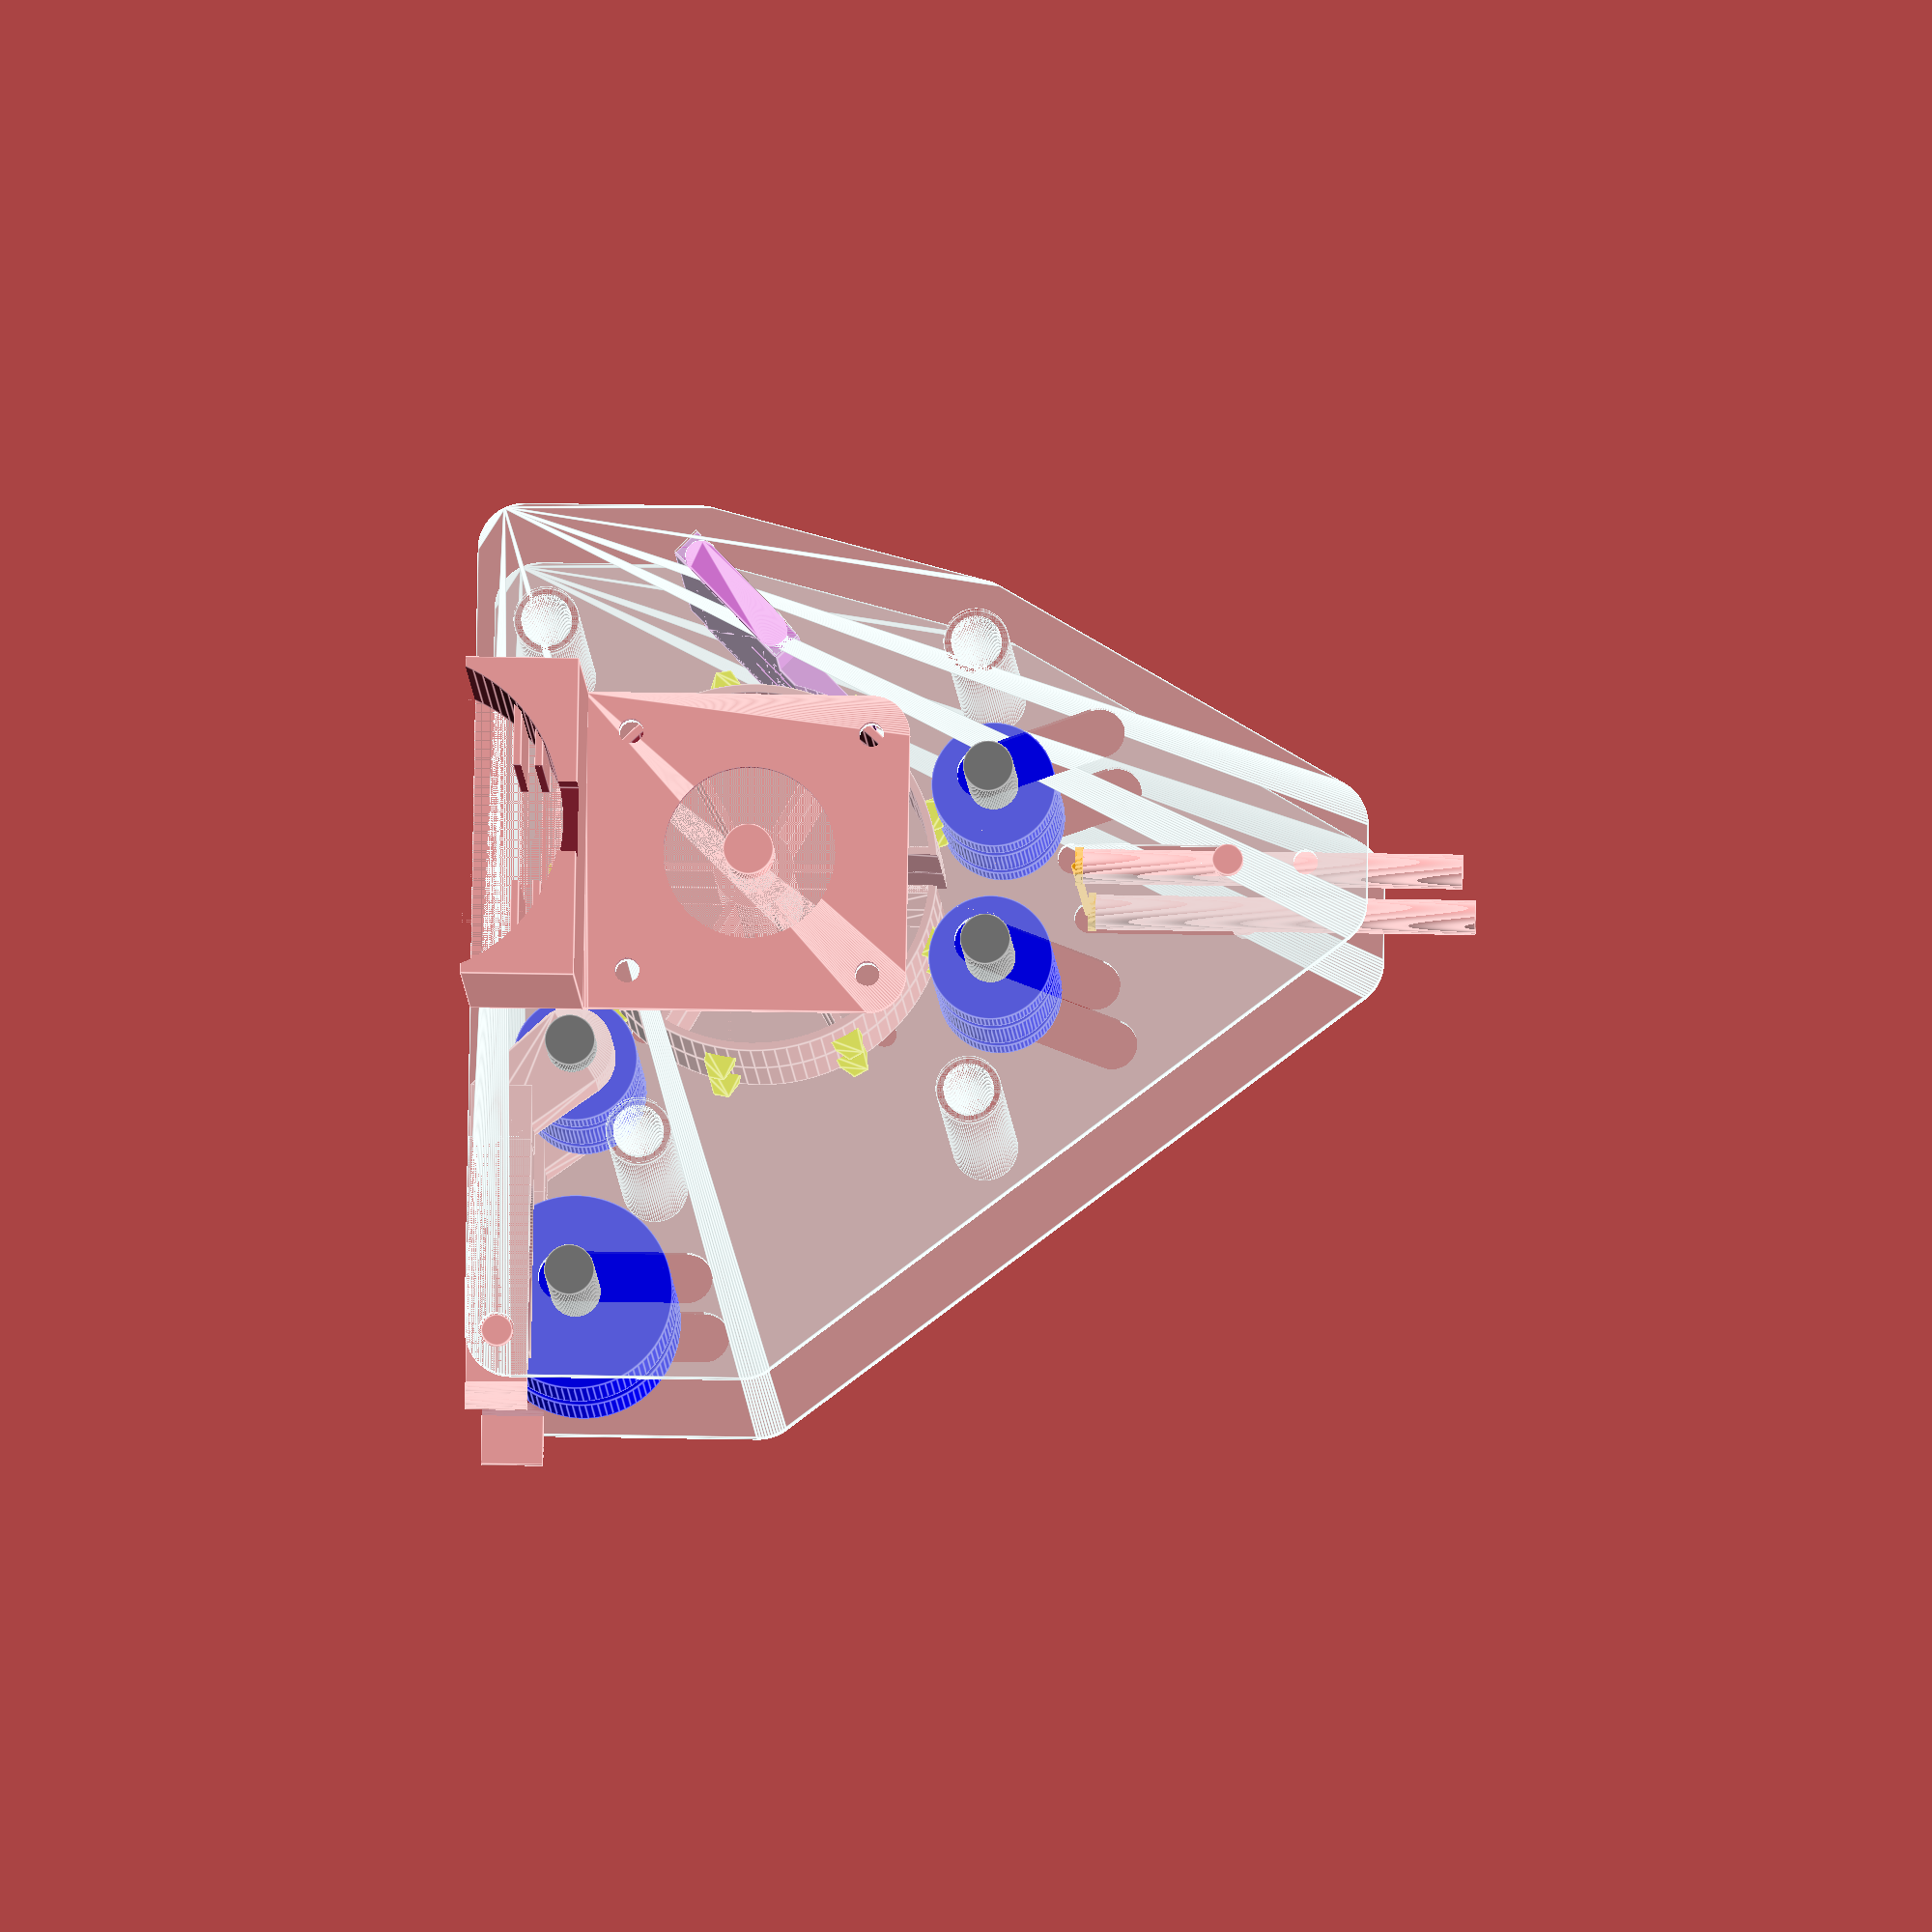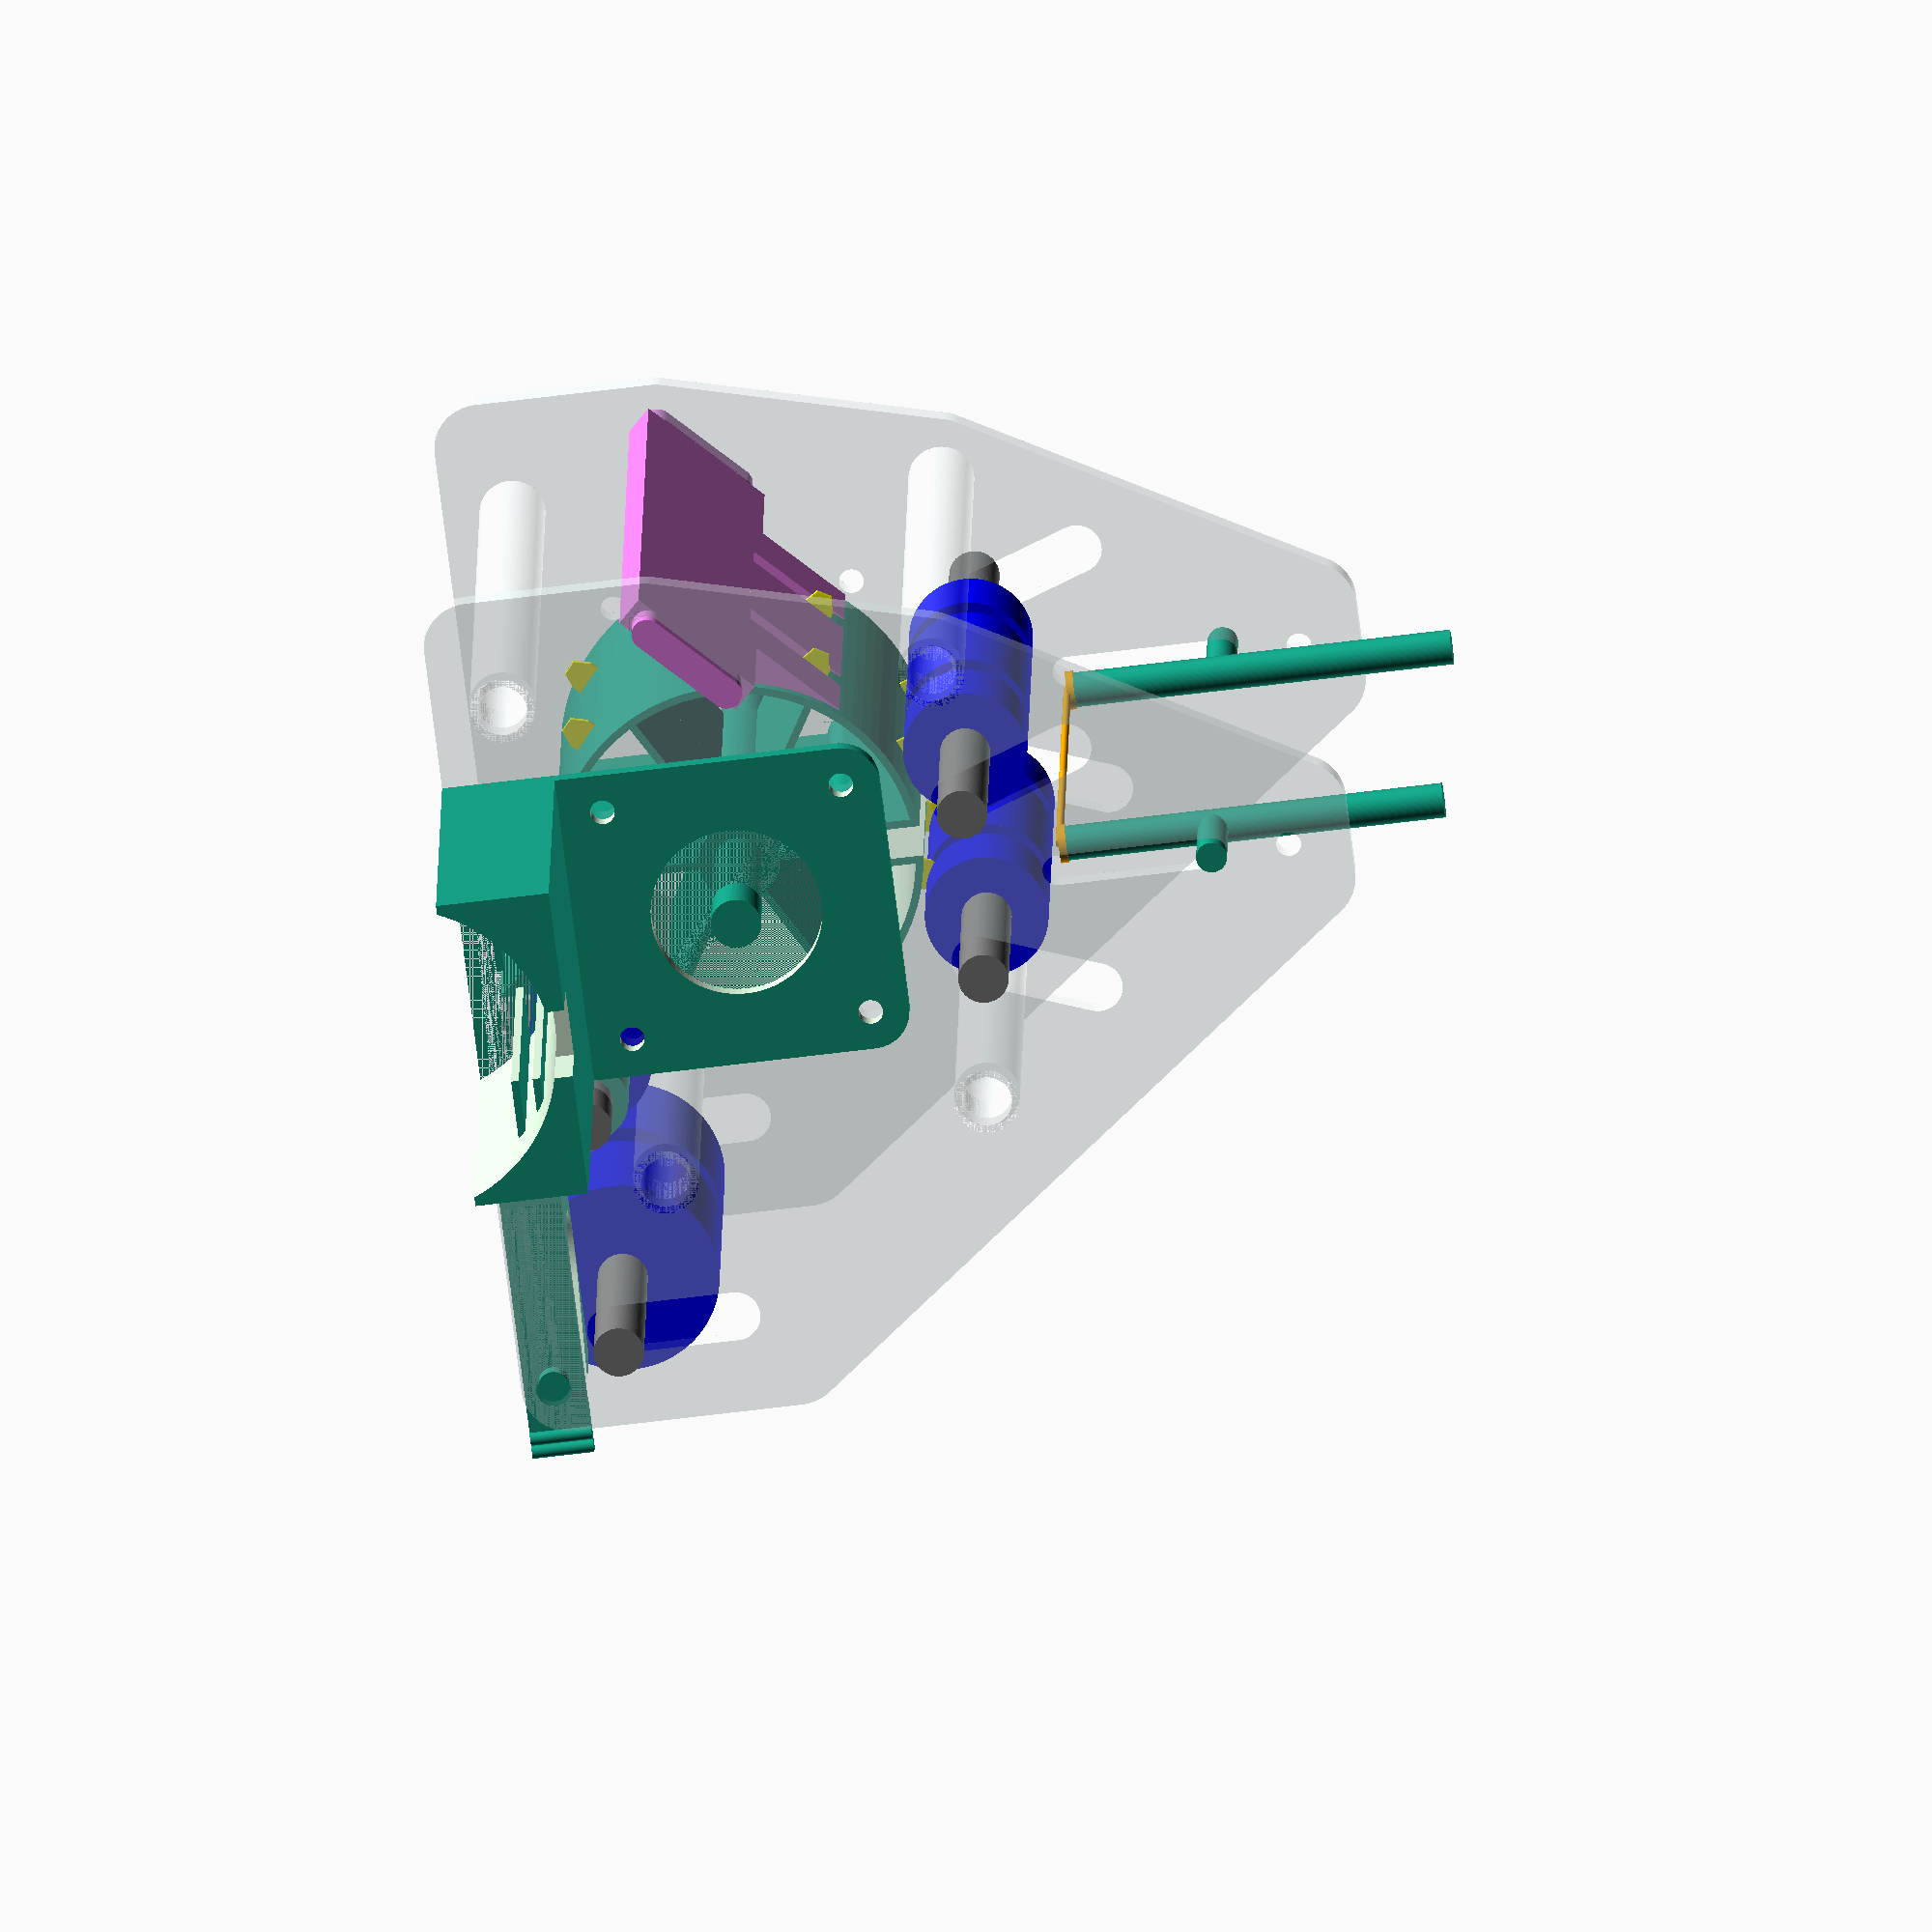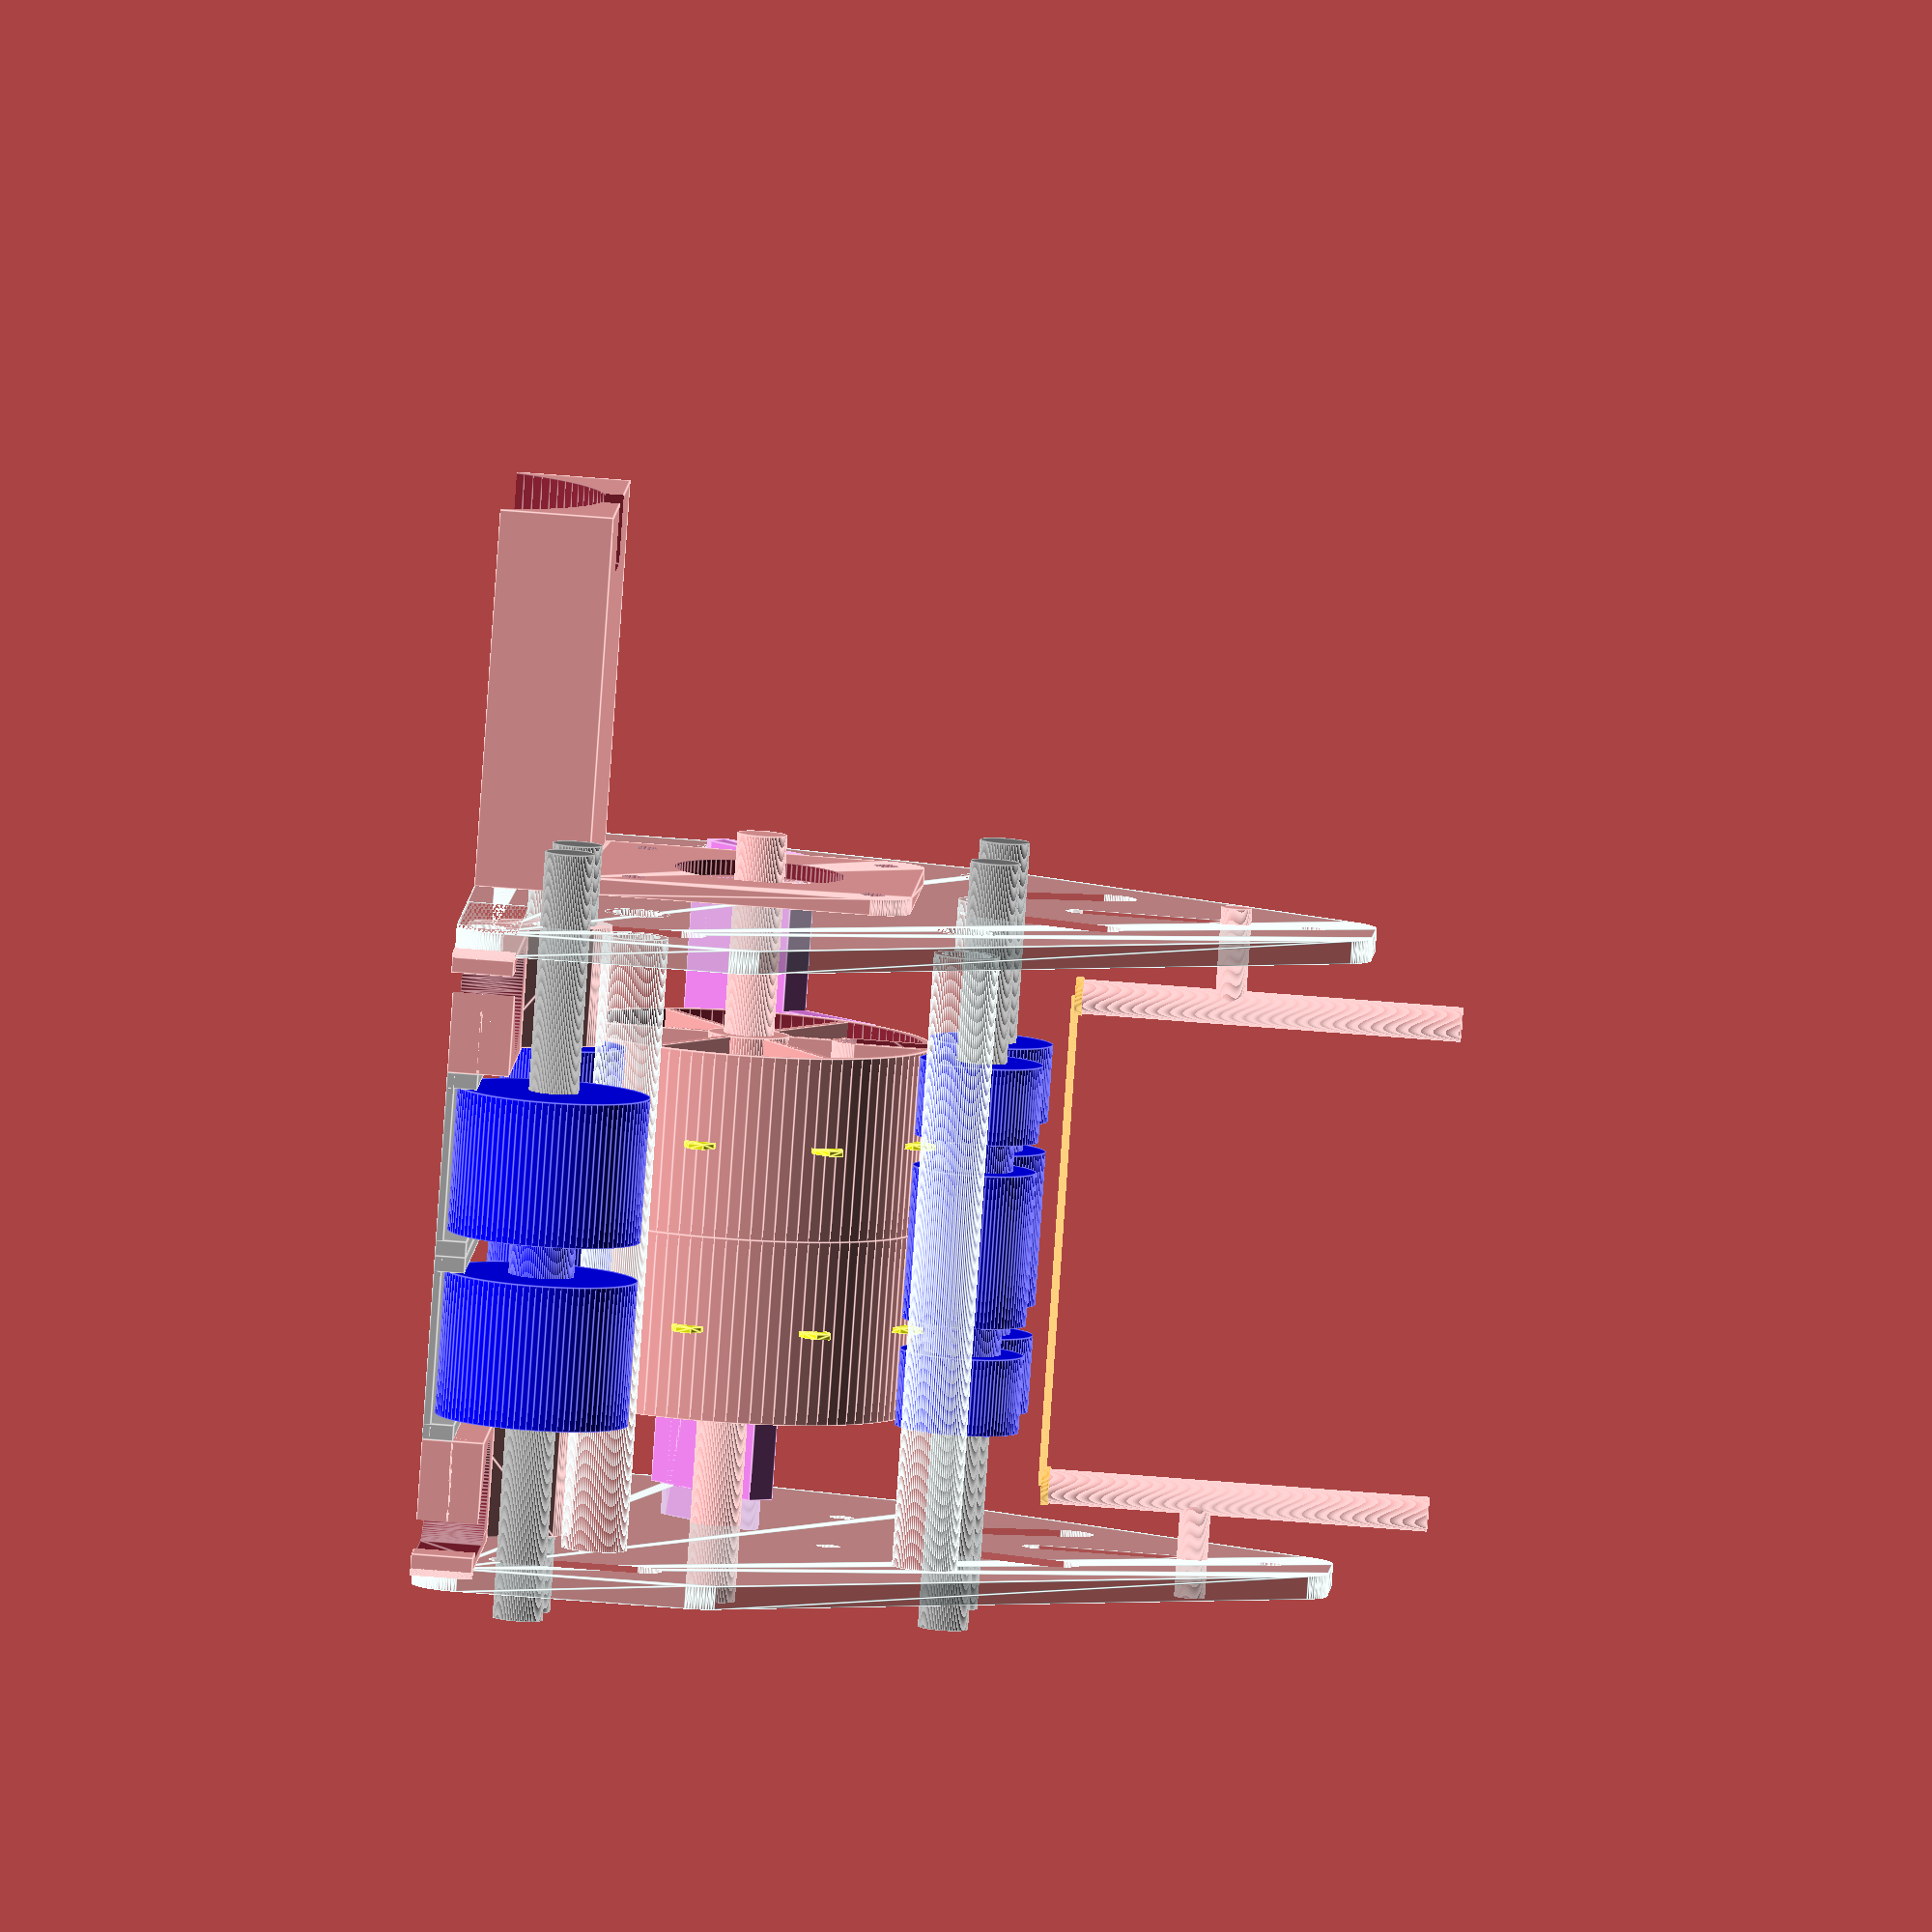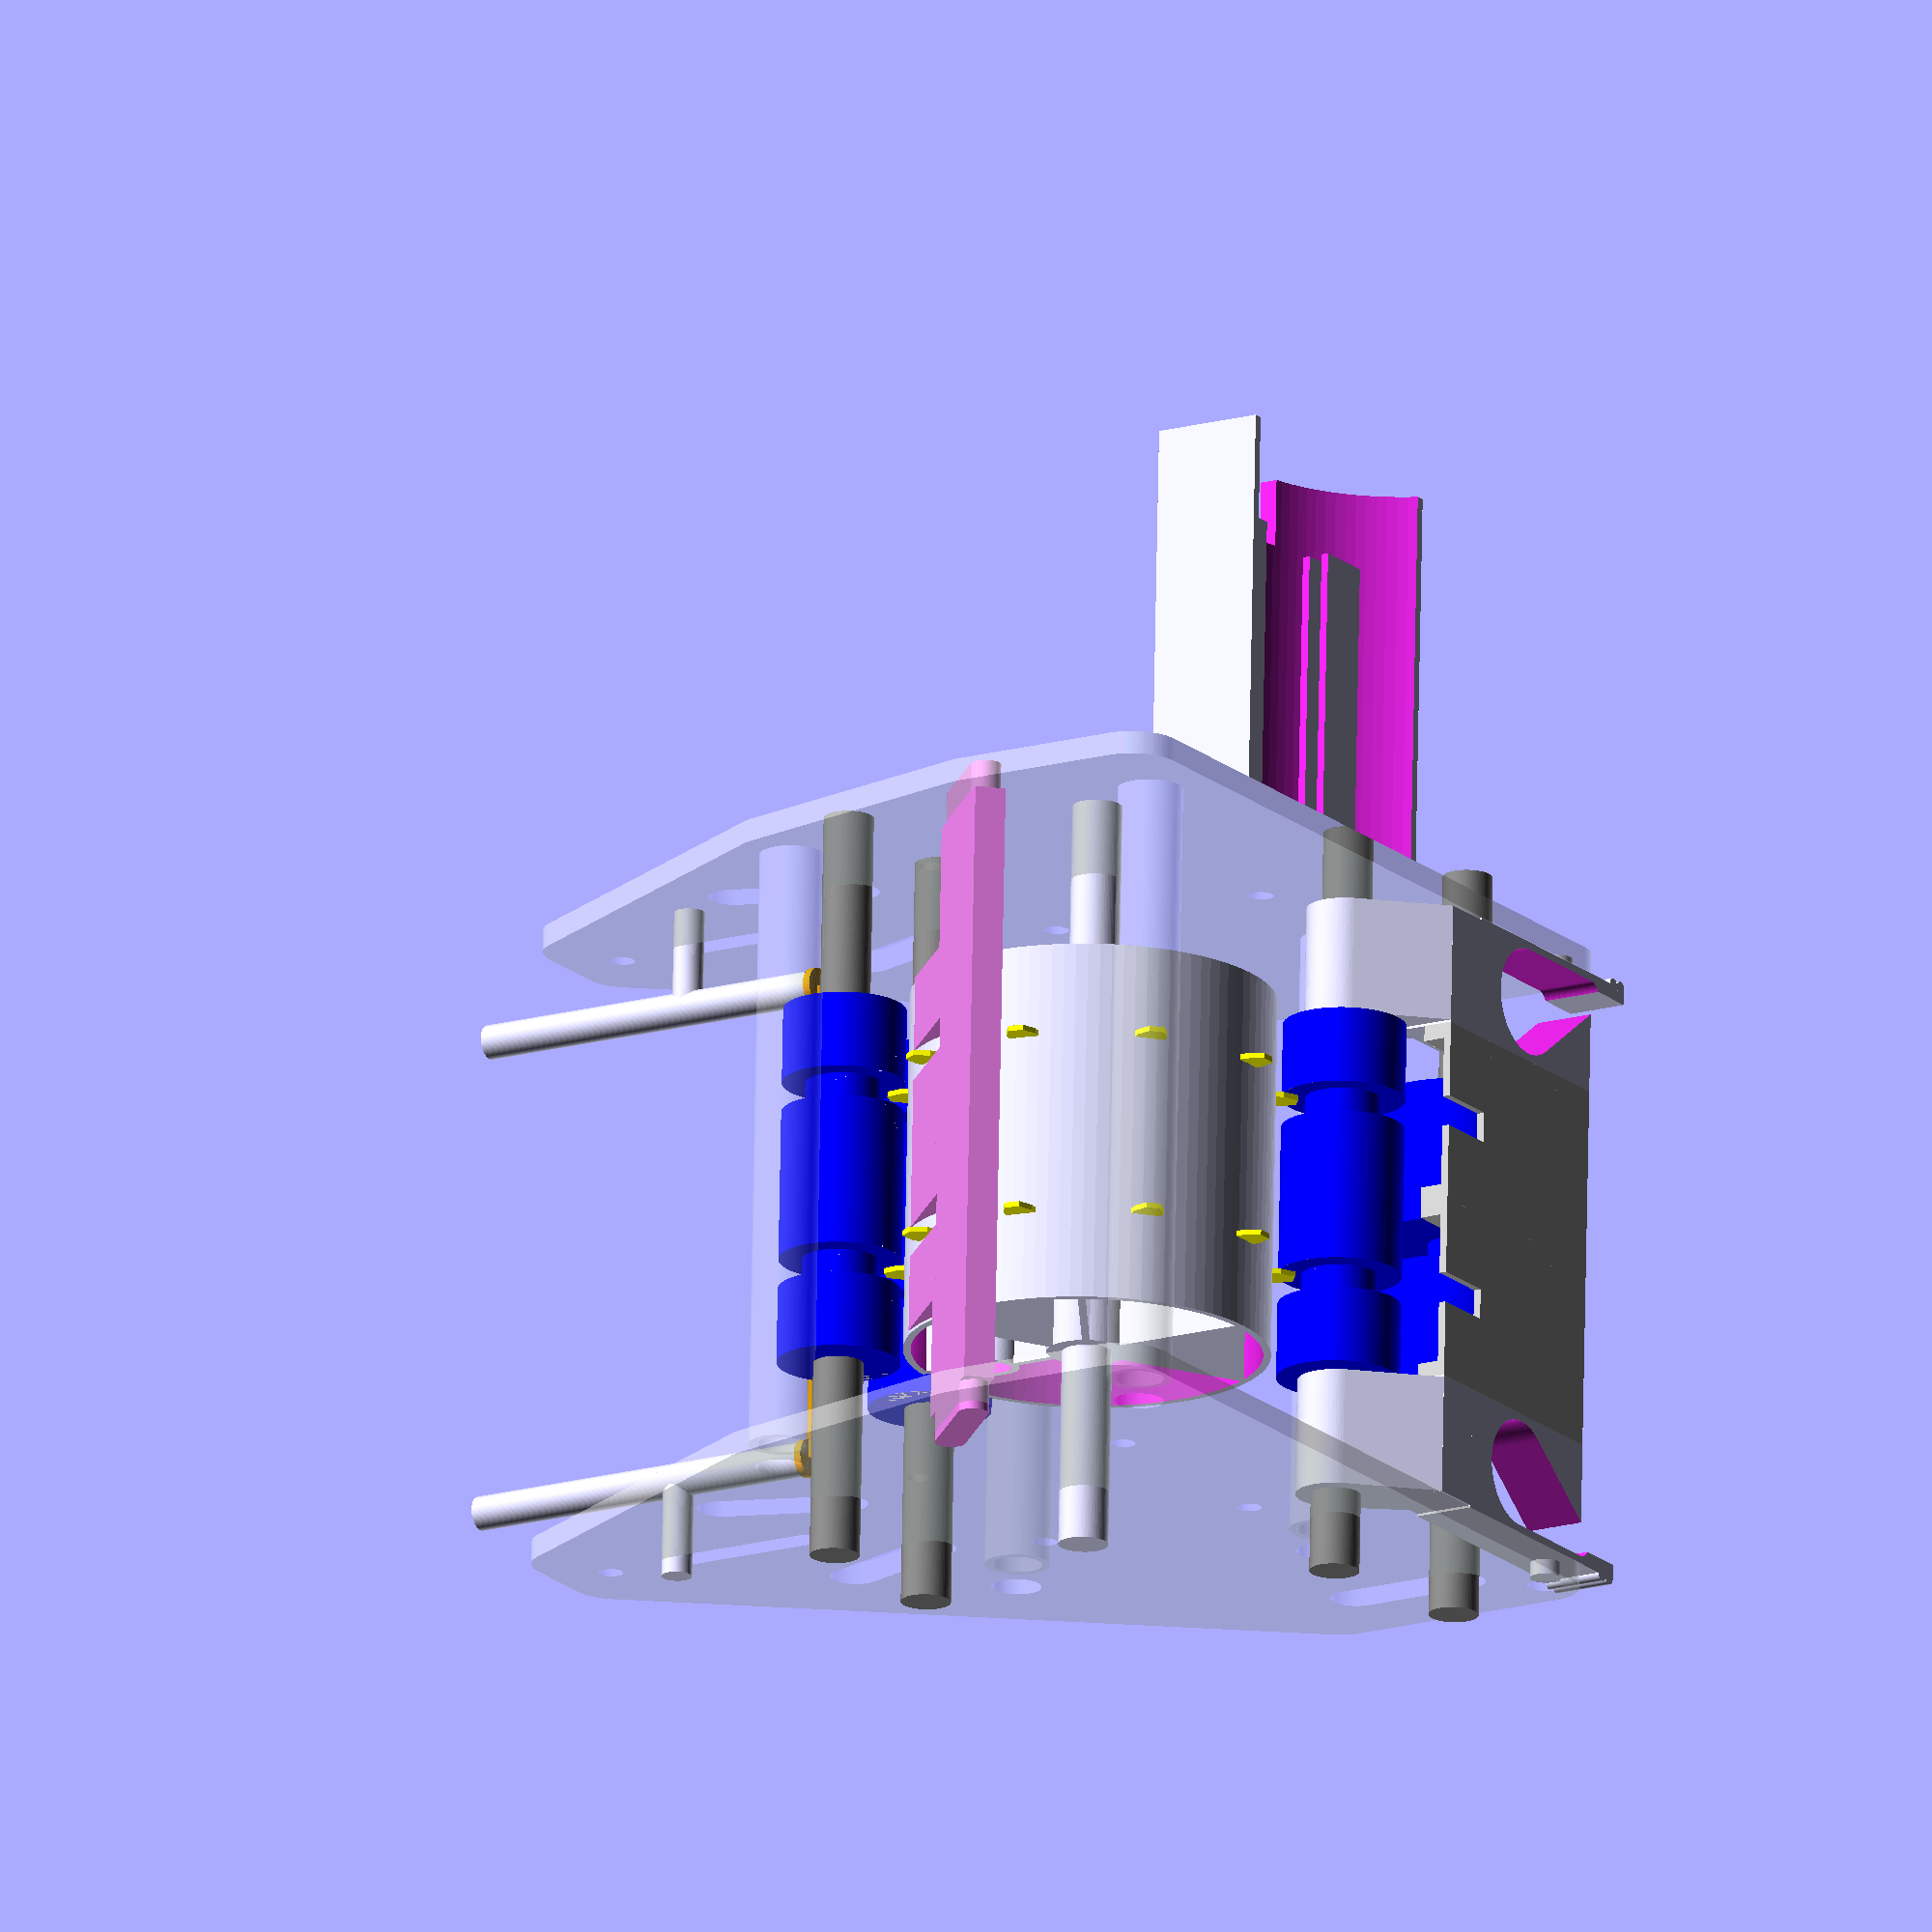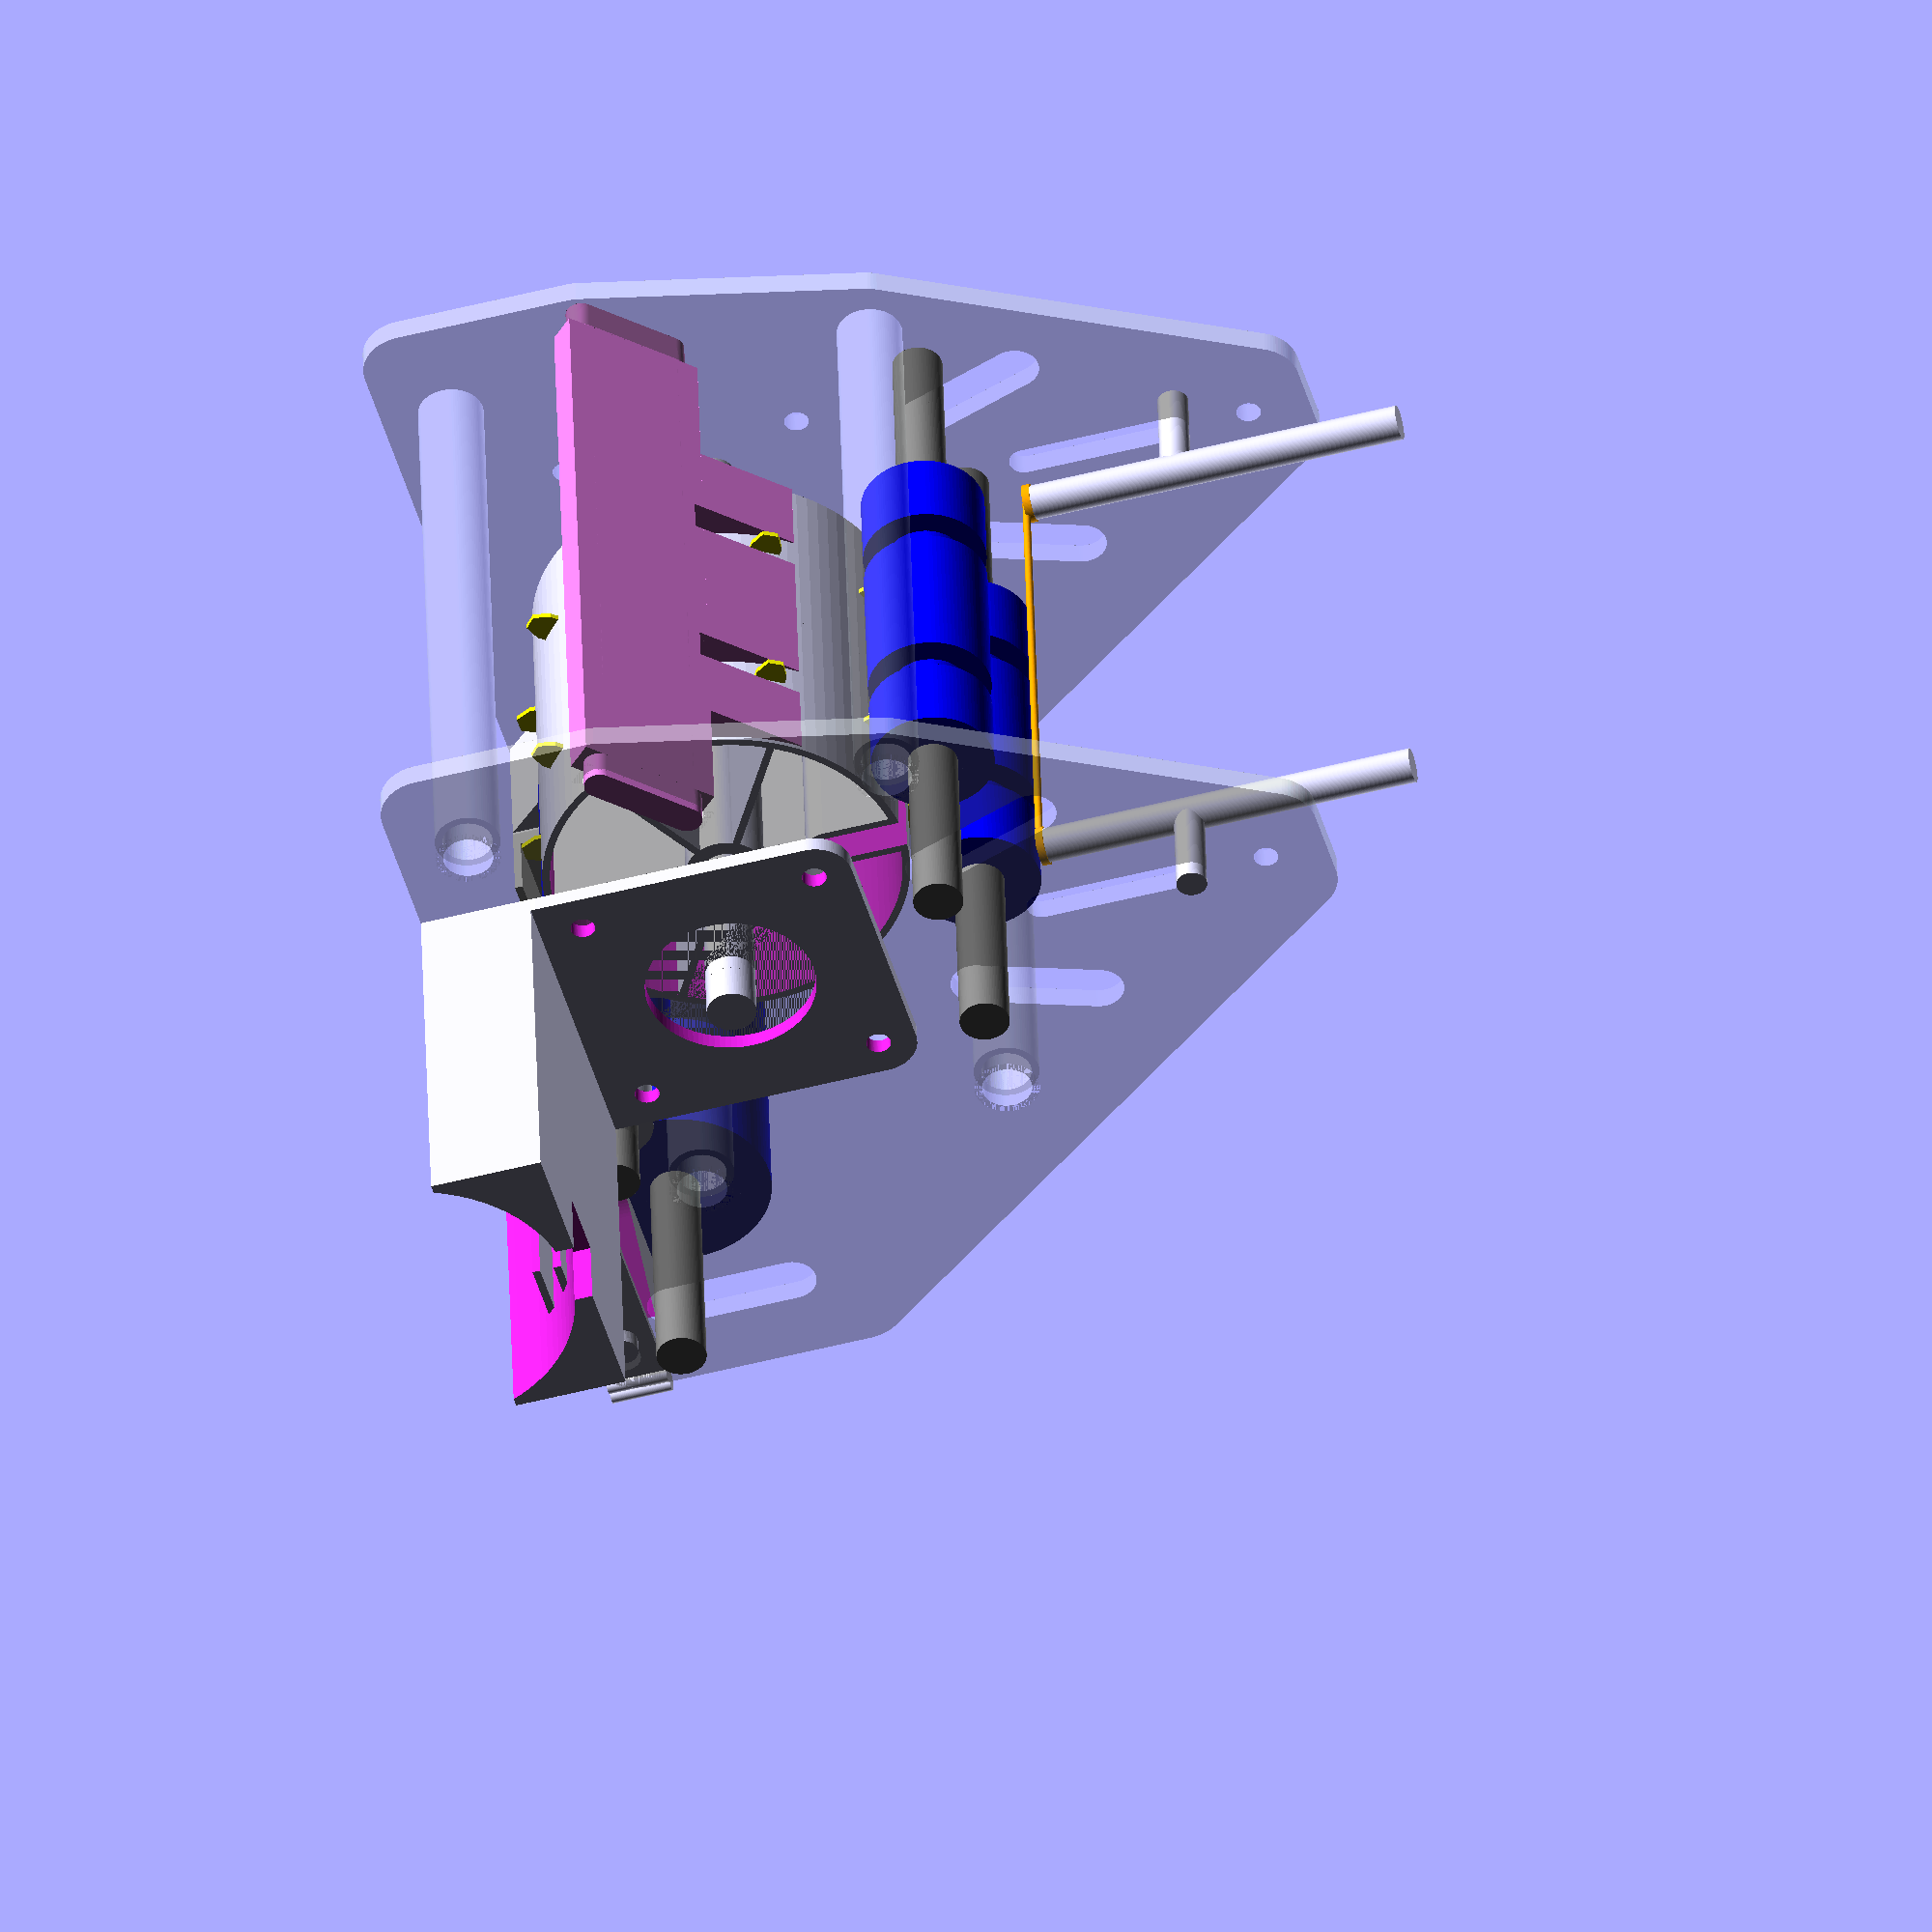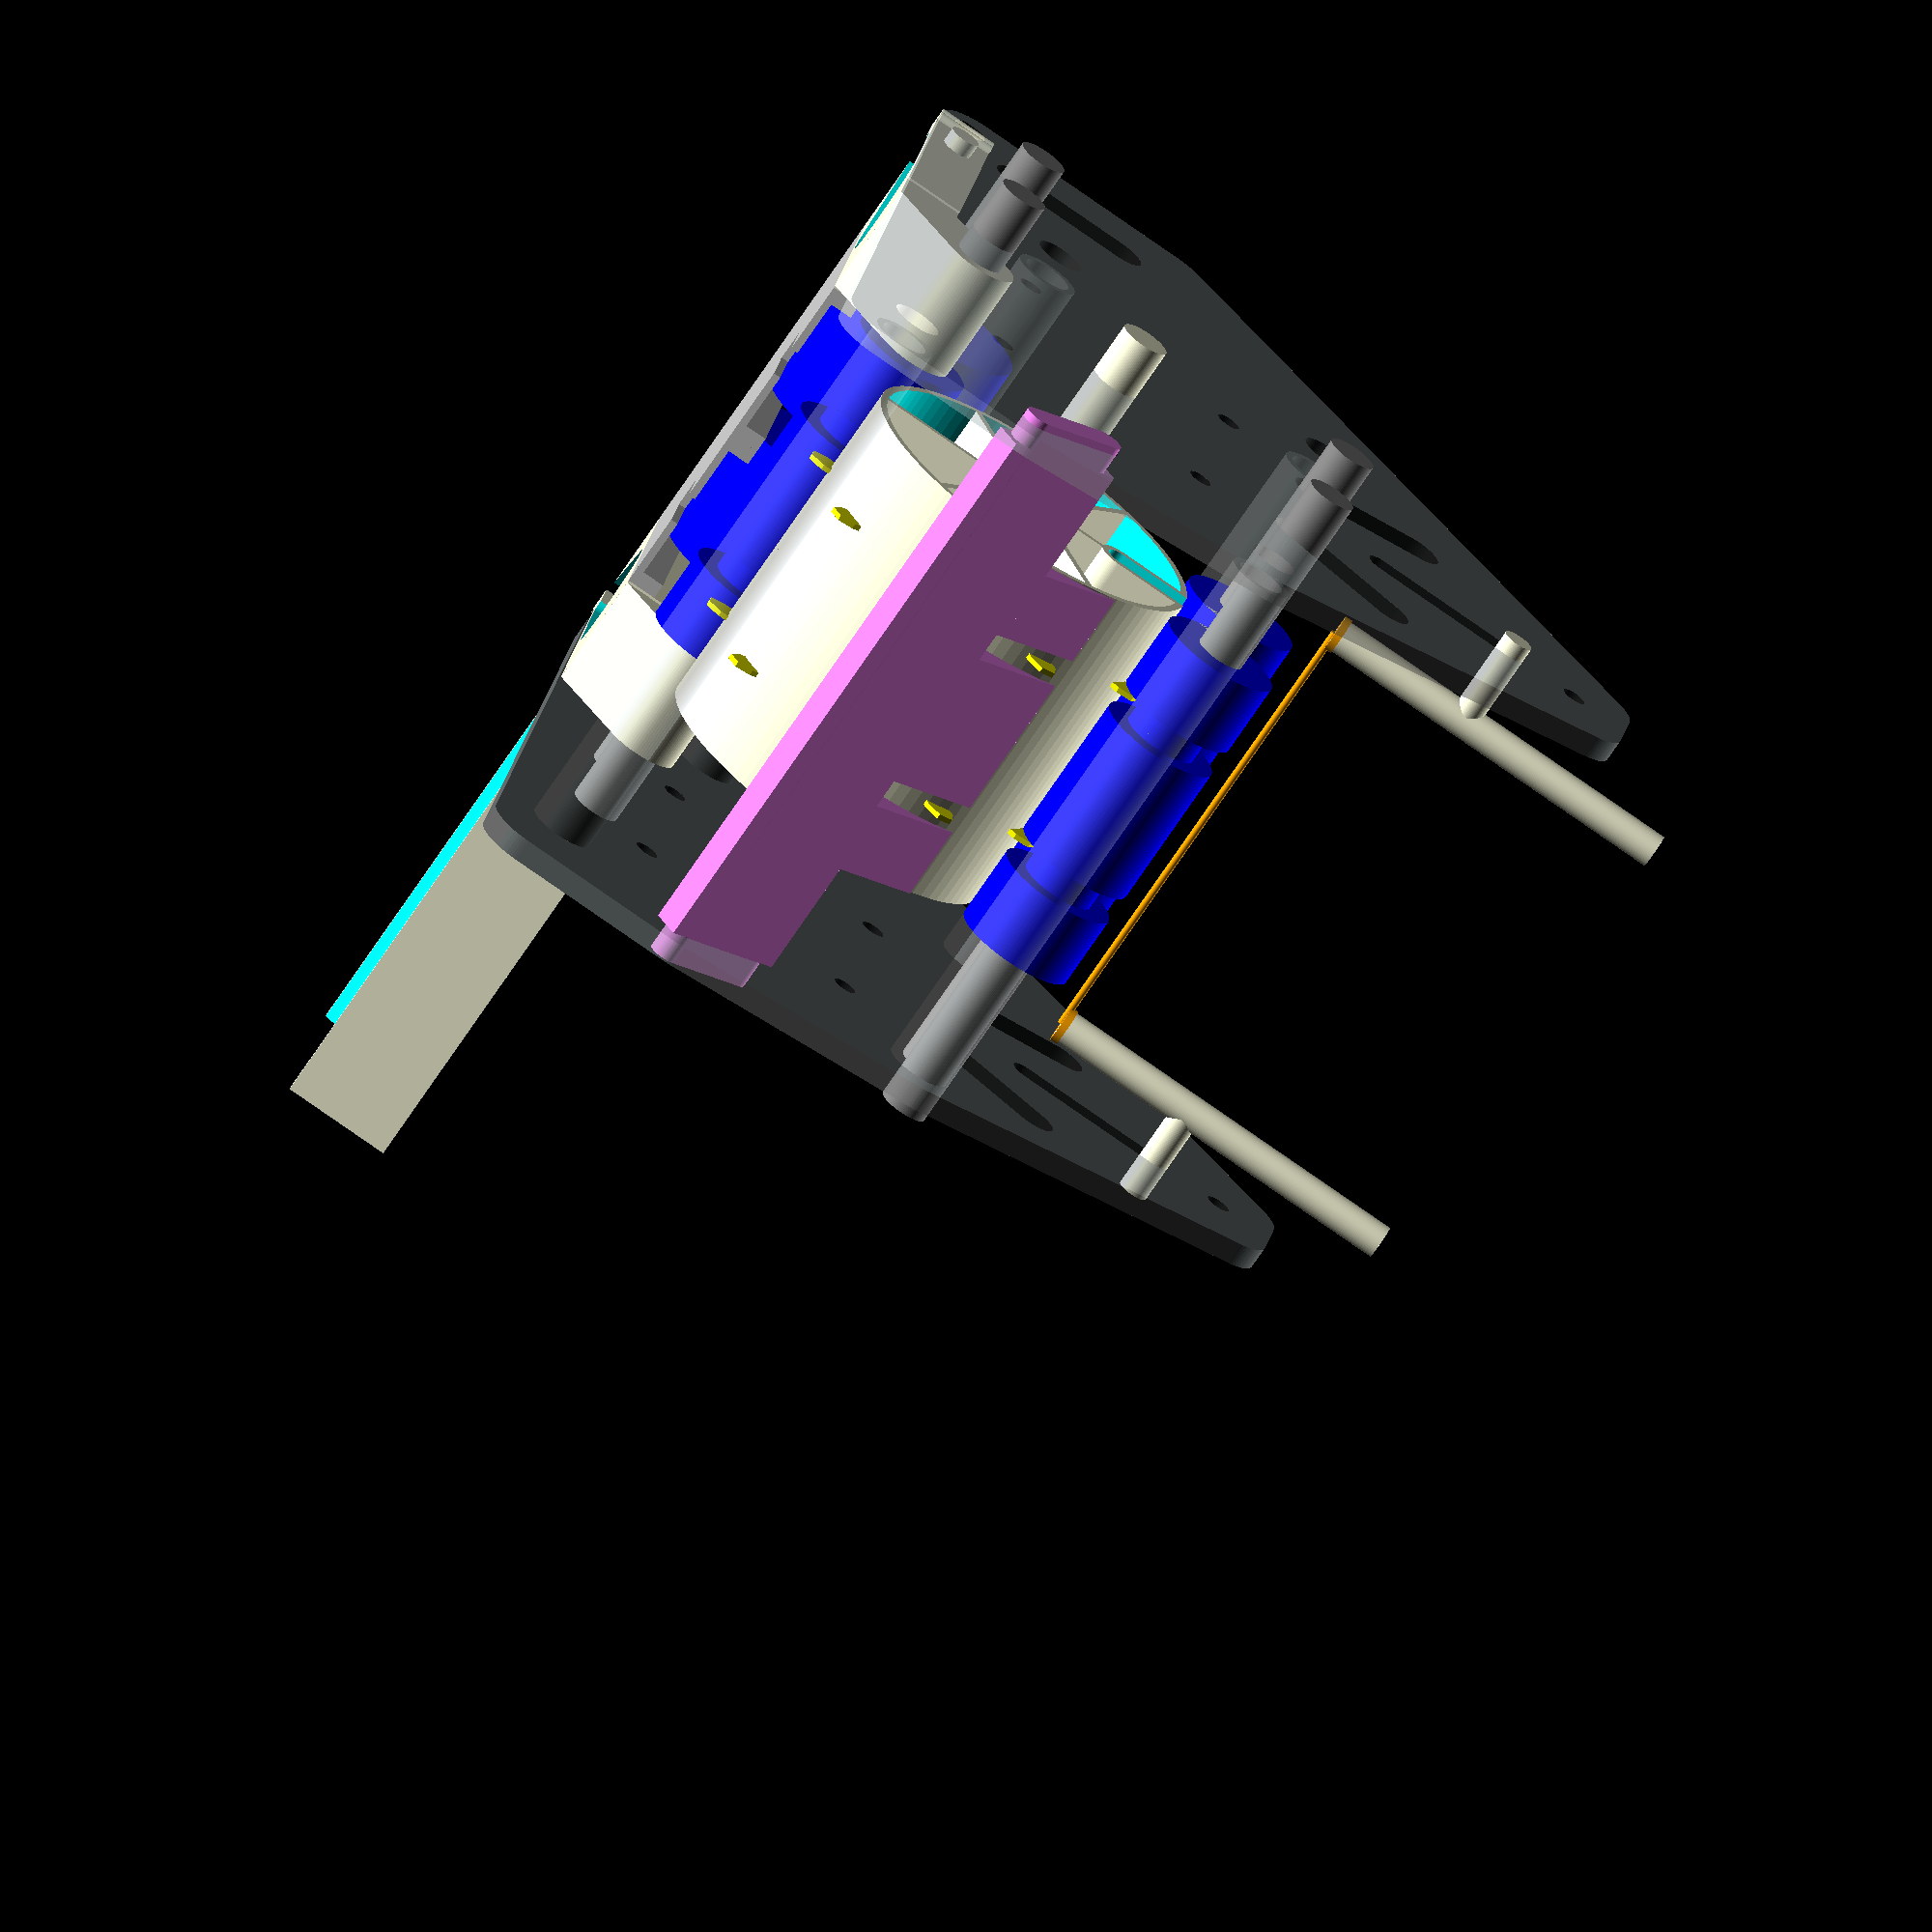
<openscad>
// -*- mode: scad; c-basic-offset: 2; indent-tabs-mode: nil; -*-

$fn=96;
e=0.02;
PI=3.1415926536;

stack=2;

//button_hole_distance=25.4 / 1.5;  // theoretical..
button_hole_distance=564 / 34;      // measured ...
hole_count=18;   // This determines the length of the final band. Must be even.

band_separation=4.1;               // How far apart we have the bands
baseline_band=19.8;                // Elastic band width.
band_thick=baseline_band + band_separation;  // Actual width + separation.

side_wall_clearance=16;           // Clearance mostly for the hot wire.
axle_dia=6.5;   // 1/4" rod + extra; we use that for all axles, main and idlers

bands_per_wheel=0.5;
cut_slot_deep=10;

axle_display=axle_dia;
spoke_angle=60;

// Main wheel parameters
wheel_wall=1;
spoke_thick=1;

hole_angle=360/(bands_per_wheel*hole_count);
circ=bands_per_wheel * hole_count * button_hole_distance;
radius=circ / (2*PI);

idler_dia=16;
idler_cutout=4;
infeed_idler_dia=25;

knife_movement=20;
knife_into_wheel=2;   // How deep we go into the slot. Mostly for animation
knife_slider_slot_w=4;

rotation_clearance=0.3;

infeed_tray_high=4;
outfeed_offset=0.5;

nema_cutout=false;   // should we have a central cut-out for the nema17?

// Blades engaging with the button-holes
blade_h=3.5;
blade_w=0.7;
blade_l=4;

// Places where we add spacers to rigidly hold together the two side-frames.
mount_holes = [[-30, -radius-3], [36, -radius+10],
	       [30, radius+5],   [-28, radius+5]];

echo("circumreference ", circ, "; radius=", radius, "; teeth=", bands_per_wheel*hole_count, "; inner-width: ", stack * band_thick + 2*side_wall_clearance, "; knife-rod-distance: ", stack * band_thick + side_wall_clearance);

module mount_place(dia) {
  translate([0, 0, -band_thick/2]) cylinder(r=dia/2 + 2, h=band_thick);
}

module mount_place_punch(dia) {
  translate([0, 0, -(band_thick+e)/2]) cylinder(r=dia/2, h=band_thick+2*e);
}

// A 'tooth' engaging with a butotn hole.
module button_hole_tooth() {
  color("yellow") hull() {
    cube([e, blade_l, blade_w], center=true);
    translate([1.5, 0, 0]) cube([e, blade_l, blade_w], center=true);
    translate([blade_h, 0, 0]) cube([e, blade_l-2, blade_w], center=true);
  }
}

// Widening to accomodate hot knife through wheel.
module spoke_cut_widening(from_edge=cut_slot_deep) {
  widening_r=2 + spoke_thick;
  hull() {
    translate([radius - from_edge, 0, -band_thick/2]) cylinder(r=widening_r, h=band_thick);
    translate([radius, 0, -band_thick/2]) cylinder(r=widening_r, h=band_thick);
  }
}

module spoke_cut_widening_punch(from_edge=cut_slot_deep) {
  translate([radius-from_edge, 0, -15]) hull() {
    cylinder(r=2, h=30);
    translate([50, 0, 0]) cylinder(r=2, h=30);
  }
}

module basic_wheel() {
  translate([0, 0, -band_thick/2]) difference() {
    cylinder(r=radius, h=band_thick);
    translate([0, 0, -e]) cylinder(r=radius-wheel_wall, h=band_thick+2*e);
  }

  intersection() {
    translate([0, 0, -band_thick/2]) difference() {
      cylinder(r=radius, h=band_thick);
      translate([0, 0, -e]) cylinder(r=radius-wheel_wall, h=band_thick+2*e);
    }
    union() {
      support_arc(0, 30, radius=radius+10, high=band_thick);
      if (bands_per_wheel==2)
        support_arc(180, 30, radius=radius+10, high=band_thick);
    }
  }

  // spokes.
  intersection() {
    union() {
      for (a=[0:spoke_angle:360]) {
        rotate([0, 0, a]) {
          translate([radius/2, 0, 0]) cube([radius, spoke_thick, band_thick], center=true);
        }
      }
      spoke_cut_widening();
    }

    translate([0, 0, -band_thick/2]) cylinder(r=radius, h=band_thick);
  }

  mount_place(dia=axle_dia);  // axle in center
}

module wheel_assembly() {
  difference() {
    basic_wheel();
    spoke_cut_widening_punch();
    mount_place_punch(dia=axle_dia);
  }

  for (a=[hole_angle/2:hole_angle:360-e]) {
    rotate([0, 0, a]) translate([radius-0.5, 0, 0]) button_hole_tooth();
  }
}

module wheel_stack(layers=stack, with_axle=false) {
  d=band_thick;
  axle_extra=side_wall_clearance + 10;
  for (i = [0:1:layers-e]) {
    translate([0, 0, i*d]) wheel_assembly();
  }
  if (with_axle) {
    translate([0, 0, -band_thick/2-axle_extra]) cylinder(r=axle_dia/2, h=layers*band_thick+2*axle_extra);
  }
}

// The knife is mostly non-3D printed, but made out of other materials
//  * the wire itself out of nichrome
//  * the connecting columns are some threaded rod.
module knife(s=stack) {
  d=band_thick;
  glow="orange";
  translate([-d/2, -0, 0]) {
    translate([-side_wall_clearance/2, 0, 0]) rotate([0, 90, 0]) color(glow)
      cylinder(r=0.5, h=s*d+side_wall_clearance);  // 'wire'

    translate([-side_wall_clearance/2, 0, 0]) {
      cylinder(r=4.5/2, h=50);  // rod
      translate([0, 0, knife_movement]) rotate([0, -90, 0]) cylinder(r=knife_slider_slot_w/2, h=side_wall_clearance/2+5);
      color(glow) cylinder(r=5/2, h=1);
    }
    translate([s*d+side_wall_clearance/2, 0, 0]) {
      cylinder(r=4.5/2, h=50);
      translate([0, 0, knife_movement]) rotate([0, 90, 0]) cylinder(r=knife_slider_slot_w/2, h=side_wall_clearance/2+5);
      color(glow) cylinder(r=5/2, h=1);
    }

  }
}

module knife_punch(wall_thick=3) {
  // TODO: this should be going all through.
  // Also, what is up with that 1.5 value, that should be derived from
  // something.
  translate([-band_thick/2-1.5-side_wall_clearance, 0, 0]) union() {
    above=18;
    slot_r=knife_slider_slot_w/2;
    hull() {
      translate([0, 0, radius + above]) panel_corner(r=slot_r, thick=wall_thick+2*e);
      translate([0, 0, radius + above+knife_movement]) panel_corner(r=slot_r, thick=wall_thick+2*e);
    }
    // top screw to hold spring
    translate([0, 0, radius + above+30]) panel_corner(r=3.2/2, thick=wall_thick+2*e);
  }
}

module anim(s=4) {
  t=$t;
  rotate([0, 0, 0]) {
    rotate([180 + ((t < 0.8) ? (t/0.8) * 720 : 0), 0, 0]) rotate([0, 90, 0]) wheel_stack(s, with_axle=true);
    knife_anim_stage=(t > 0.8) ? (t-0.8)/0.2 : 0;
    down=sin(knife_anim_stage*180) * knife_movement;
    translate([0, 0, radius + knife_movement - knife_into_wheel - down])
      knife(s);
  }
}

module arc_range(start=-10, end=10, radius=100, high=5) {
  hull() {
    cylinder(r=e, h=high);
    rotate([0, 0, start]) translate([radius, 0, 0]) cylinder(r=e, h=high);
    rotate([0, 0, end]) translate([radius, 0, 0]) cylinder(r=e, h=high);
  }
}

module support_arc(center=0, angle_dist=10, radius=100, high=10) {
  small_dist=angle_dist/3;
  hull() {
    translate([0, 0, high/2]) arc_range(start=center-small_dist, end=center+small_dist, radius=radius, high=e);
    arc_range(start=center-angle_dist, end=center+angle_dist, radius=radius, high=e);
    translate([0, 0, -high/2]) arc_range(start=center-small_dist, end=center+small_dist, radius=radius, high=e);
  }
}

module wheel_idler(is_first=false, is_last=false) {
  center_free=idler_cutout;
  outer=8;
  big_part=(is_first || is_last)
    ? (band_thick-center_free)/2
    : (band_thick-center_free);
  difference() {
    union() {
      cylinder(r=outer, h=big_part);
      if (!is_last) cylinder(r=outer-3, h=big_part+center_free);
    }
    translate([0, 0, -e]) cylinder(r=axle_dia/2, h=band_thick+2*e);
  }
}

module wheel_idler_stack(s=stack, print_distance=-1, with_axle=false, gravity_holes=false) {
  d = band_thick;
  color("blue") for (i = [0:1:s+1-e]) {
    is_first=(i == 0);
    is_last = (i == s);
    if (print_distance < 0) {
      translate([0, 0, is_first ? 0 : (i-0.5)*d+idler_cutout/2])
        wheel_idler(is_first=is_first, is_last=is_last);
    } else {
      translate([i*print_distance, 0, 0])
        wheel_idler(is_first=is_first, is_last=is_last);
    }
  }

  axle_extra=side_wall_clearance + 10;
  if (with_axle) {
    color("gray") translate([0, 0, -axle_extra]) cylinder(r=axle_display/2, h=s*d+2*axle_extra);
  }

  if (gravity_holes) {
    hull() {
      translate([1, 0, -axle_extra]) cylinder(r=axle_dia/2, h=s*d+2*axle_extra);
      translate([-15, 0, -axle_extra]) cylinder(r=axle_dia/2, h=s*d+2*axle_extra);
    }
  }
}

module infeed_idler(outer=15, is_last=false) {
  difference() {
    union() {
      cylinder(r=outer, h=band_thick-band_separation-1);
      if (!is_last) cylinder(r=axle_dia/2+1, h=band_thick);
    }
    translate([0, 0, -e]) cylinder(r=axle_dia/2, h=band_thick+2*e);
  }
}

module infeed_idler_stack(s=5, print_distance=-1, with_axle=false, gravity_holes=false, outer=infeed_idler_dia/2) {
  d = band_thick;
  color("blue") for (i = [0:1:s-e]) {
    is_last= (i == s-1);
    if (print_distance < 0) {
      translate([0, 0, i*d]) infeed_idler(outer, is_last=is_last);
    } else {
      translate([i*print_distance, 0, 0]) infeed_idler(outer, is_last=is_last);
    }
  }
  axle_extra=side_wall_clearance + 10;
  if (with_axle) {
    translate([0, 0, -axle_extra])
      color("gray") cylinder(r=axle_display/2, h=s*d + 2*axle_extra);
  }
  if (gravity_holes) {
    hull() {
      translate([1, 0, -axle_extra]) cylinder(r=axle_dia/2, h=s*d+2*axle_extra);
      translate([-15, 0, -axle_extra]) cylinder(r=axle_dia/2, h=s*d+2*axle_extra);
    }
  }
}

module support_enforder(s=stack) {
  translate([0, 0, -band_thick/2]) difference() {
    cylinder(r=radius+3.5, h=s*band_thick);
    translate([0, 0, -e]) cylinder(r=radius+2.5, h=s*band_thick+2*e);
  }
}

module outfeed_material() {
  translate([-band_thick/2, outfeed_offset, radius+outfeed_offset]) {
    translate([0, 2, -4]) cube([band_thick, 15, 4]);
  }
}

module outfeed_punch() {
  rotate([0, 90, 0]) translate([0, 0, -band_thick/2-e]) cylinder(r=radius+outfeed_offset, h=band_thick+2*e);
  rotate([0, 90, 0]) translate([0, 0, -2-e]) cylinder(r=radius+outfeed_offset+blade_h+2, h=4+2*e);
}

module outfeed_stack_material(s=3, extra=0) {
  d = band_thick;
  for (i = [0:1:s-e]) {
    translate([-d*i, 0, 0]) outfeed_material();
  }

  slot_w=13;
  sw_r=4/2+extra;
  sw=side_wall_clearance+4;

  // Rounded slot mount
  translate([-d*s+d/2-sw, 0, 0]) hull() {
    translate([0, 19, radius-4/2+outfeed_offset]) rotate([0, 90, 0]) cylinder(r=sw_r, h=2*sw+d*s);
    translate([0, 19+slot_w, radius-4/2+outfeed_offset]) rotate([0, 90, 0]) cylinder(r=sw_r, h=2*sw+d*s);
  }

  // bar, also shoulder.
  translate([-d*s/2+d/2, 19+slot_w/2, radius-4/2+outfeed_offset]) cube([2*side_wall_clearance+d*s, slot_w+6, 4], center=true);
}

module outfeed_stack_punch(s=3, extra=0) {
  d = band_thick;
  for (i = [0:1:s-e]) {
    translate([-d*i, 0, 0]) outfeed_punch();
  }
}

module outfeed_stack(s=3, extra=0) {
  difference() {
    outfeed_stack_material(s, extra);
    outfeed_stack_punch(s, extra);
  }
}

module infeed_tray(s=5, len=40, extra=0) {
  color("silver") for (i = [0:1:s-e]) {
    translate([i*band_thick, 0, 0]) {
      difference() {
        cube([band_thick, len, 1]);
        // since it is centered, we end up cutting out len/4
        translate([band_thick/2, 0, 0]) cube([4, len/2, 3], center=true);
      }
      cube([band_separation/2, len, infeed_tray_high]);
      translate([band_thick-band_separation/2, 0, 0])
        cube([band_separation/2+e, len, infeed_tray_high]);
    }
  }
}

module infeed_hinge_material(hinge_thick, clearance, tray_idler_distance, tray_idler_shift) {
  idler_r = idler_dia/2;
  snap_high=8;  // we connect to the tray the same way as the snap connect
  // Hinge
  hinge_r=axle_dia/2+2;
  hull() {
    translate([-(hinge_thick+clearance), 0, 0]) rotate([0, 90, 0]) cylinder(r=hinge_r, h=hinge_thick);
    translate([-(clearance+hinge_thick), tray_idler_shift, -idler_r-infeed_tray_high-tray_idler_distance]) cube([hinge_thick, idler_r, infeed_tray_high]);
  }
  // Hinge connect
  translate([-(clearance+hinge_thick), tray_idler_shift, -idler_r-infeed_tray_high-tray_idler_distance]) cube([clearance+hinge_thick+e, idler_r, snap_high]);
}

module infeed_hinge_punch(hinge_thick, clearance) {
  translate([-(hinge_thick+clearance)-e, 0, 0]) rotate([0, 90, 0]) cylinder(r=axle_dia/2, h=hinge_thick+2*e);
}

module infeed_hinge(hinge_thick, clearance, tray_idler_distance,
                    tray_idler_shift) {
  difference() {
    infeed_hinge_material(hinge_thick, clearance, tray_idler_distance, tray_idler_shift);
    infeed_hinge_punch(hinge_thick, clearance);
  }
}

module snap_lock(w=side_wall_clearance, l=10, h=infeed_tray_high,
                 snap_detent=2, do_punch=false) {
  lock_r=4/2;
  hinge_thick=1;
  spring_travel=snap_detent*2;
  finger_extra_len=8;
  bend_len=15;  // TODO: calculate from some material modulus
  difference() {
    union() {
      translate([-w, 0, 0]) cube([w, l, h]);  // body
      translate([-w, 0, 0]) {
        cube([spring_travel/2, l+finger_extra_len, h]);  // finger extension
        grab_len=3.5;  // Fudged, matches back side panel.

        // Make a little rough thing to grab on to.
        translate([0, l+finger_extra_len-grab_len, 0]) {
          //cube([2, grab_len, h]);
          r=grab_len/4;
          translate([0, grab_len-r, 0]) cylinder(r=r, h=h);
          translate([0, +r, 0]) cylinder(r=r, h=h);
        }
      }

      // Snap poky thing
      translate([0, l-lock_r, h/2]) rotate([0, -90, 0])
        cylinder(r=lock_r + (do_punch ? 0.3 : 0), h=w+snap_detent + (do_punch ? 10 : 0));
    }
    hull() {
      translate([-w/2, l-bend_len, -e]) cylinder(r=w/2-hinge_thick, h=h+2*e);
      translate([-w+spring_travel/2+hinge_thick, l, -e]) cylinder(r=spring_travel/2, h=h+2*e);
    }
  }
}

module infeed_fancy_tray(wheel_stack=stack, extra=0) {
  idler_r=idler_dia/2;
  tray_idler_distance=1;
  tray_idler_shift=5;
  tray_len=34;
  below=idler_r + infeed_tray_high + tray_idler_distance;

  translate([0, tray_idler_shift, -below])
    infeed_tray(s=wheel_stack, len=tray_len, extra=extra);

  // Snap lock
  translate([0, tray_idler_shift+7, -below])
    snap_lock(h=8, l=tray_len-7, do_punch = (extra > 0));
  translate([wheel_stack*band_thick, tray_idler_shift+7, -below])
    scale([-1, 1, 1]) snap_lock(h=8, l=tray_len-7, do_punch = (extra > 0));

  // hinge
  infeed_hinge(side_wall_clearance-2*rotation_clearance, rotation_clearance, tray_idler_distance, tray_idler_shift);
  // same, mirrored on other side.
  translate([wheel_stack*band_thick, 0, 0]) scale([-1, 1, 1])
    infeed_hinge(side_wall_clearance-2*rotation_clearance, rotation_clearance, tray_idler_distance, tray_idler_shift);
}

module infeed_assembly(wheel_stack=2, correct_angle=0, extra=0, gravity_holes=false) {
  idler_r=idler_dia/2;
  translate([-band_thick/2, 0, 0]) rotate([correct_angle, 0, 0]) {
    rotate([0, 90, 0]) wheel_idler_stack(wheel_stack, with_axle=true);
    infeed_fancy_tray(wheel_stack, extra=extra);
  }

  // this    v-- is fudging it. Somewhere else this offset is broken
  translate([-band_thick/2+0.5+band_separation/2,
             30,
             0.5])
    rotate([0, 90, 0]) infeed_idler_stack(s=wheel_stack, with_axle=true, gravity_holes=gravity_holes);
}

// All the mechanics combined: wheel and idlers.
module mechanics_assembly(wheel_stack=2, gravity_holes=false, extra=0) {
  ia=-42;     // infeed angle
  id=radius+idler_dia/2+2; // infeed distance
  translate([0, cos(ia)*id, sin(ia)*id])
    infeed_assembly(wheel_stack, 0, extra, gravity_holes=gravity_holes);

  // Idlers around the knife
  rotate([-20, 0, 0]) translate([-band_thick/2, 0, radius+8+1]) rotate([0, 90, 0]) wheel_idler_stack(wheel_stack, with_axle=true, gravity_holes=gravity_holes);
  rotate([20, 0, 0]) translate([-band_thick/2, 0, radius+8+1]) rotate([0, 90, 0]) wheel_idler_stack(wheel_stack, with_axle=true, gravity_holes=gravity_holes);

  // Outfeed
  rotate([45, 0, 0]) rotate([0, 0, 180]) color("violet") outfeed_stack(wheel_stack, extra=extra);

  // Wheel + knife. Animatable.
  anim(wheel_stack);

  // Spacers to mount assembly together.
  for (h = mount_holes) {
    translate([0, h[0], h[1]]) rotate([0, 90, 0])
      translate([0, 0, -band_thick/2-side_wall_clearance])
      stack_spacer();
  }
}

module panel_corner(r=6, thick=3) {
  rotate([0, 90, 0]) translate([0, 0, -thick/2]) cylinder(r=r, h=thick);
}

module nema17_punch(h=50) {
  d=31/2;
  for (p = [[-d, -d], [d, -d], [d, d], [-d, d]]) {
    translate(p) cylinder(r=3.2/2, h=h);
  }
  if (nema_cutout) cylinder(r=22.5/2, h=h);
}

module mount_panel(thick=2, with_motor=true) {
  s=1;
  mount_panel_corners = [[-39, -radius - 6],  // bottom, out-feed side
                         [-39, -7], [-30, +radius+5],      // up out-feed side.
                         [-5, +radius+50], [+5, +radius+50], // summit
                         [62, 0], [62, -radius - 6]];  // down, in-feed


  color("azure", 0.1) difference() {
    translate([-band_thick/2-1.5-side_wall_clearance, 0, 0]) hull() {
      for (c = mount_panel_corners) {
        translate([0, c[0], c[1]]) panel_corner(thick=thick);
      }
    }
    mechanics_assembly(s, gravity_holes=true, extra=0.15);
    if (with_motor) rotate([0, -90, 0]) nema17_punch();

    // Knife slide
    knife_punch(wall_thick=thick);

    axle_extra=side_wall_clearance + 10;
    for (h = mount_holes) {
      translate([0, h[0], h[1]]) rotate([0, 90, 0])
        translate([0, 0, -band_thick/2-axle_extra])
        cylinder(r=axle_dia/2, h=s*band_thick+2*axle_extra);
    }
  }
}

module hollow_cylinder(r=10, axle_r=8, h=10) {
  difference() {
    cylinder(r=r, h=h);
    translate([0, 0, -e]) cylinder(r=axle_r, h=h+2*e);
  }
}

module stack_spacer(s=stack) {
  total_width = stack * band_thick + 2*side_wall_clearance;
  color("azure", 0.25) hollow_cylinder(r=axle_dia/2+1, axle_r=axle_dia/2,
                                       h=total_width);
}


// Useful outputting modules
module print_stack_spacer() {
  stack_spacer();
  translate([15, 0, 0]) stack_spacer();
  translate([0, 15, 0]) stack_spacer();
  translate([15, 15, 0]) stack_spacer();
}

module print_wheel_idler(s=stack) {
  // We need three: two on top, one at the infeed.
  pack_offset_x=cos(60) * (idler_dia/2) * 2;
  pack_offset_y=sin(60) * (idler_dia/2+0.3) * 2;
  for (i = [0:1:3-e]) {
    translate([i%2==1 ? pack_offset_x : 0, i*pack_offset_y, 0])
      wheel_idler_stack(s=s, print_distance=idler_dia+0.3);
  }
}

module print_infeed_weight_idler(s=stack) {
  infeed_idler_stack(s=s, print_distance=infeed_idler_dia+1);
}

module mount_panel_2d() {
  projection(cut=true) {
    translate([0, 0, -side_wall_clearance-band_thick/2-1.5]) rotate([0, 90, 0]) mount_panel();
  }
}

module print_outfeed() {
  rotate([0, 180, 0]) outfeed_stack(stack);
}

// Distance rings. TODO: at some point, include that in the design, for
// now we just add them as separate things to use.
module print_sidewall_clearance_distance_rings() {
  outer=axle_dia+4;
  place_dist=outer+0.1;
  pack_offset_x=cos(60) * place_dist;
  pack_offset_y=sin(60) * place_dist;
  for (row = [0:1:2-e]) {
    for (col = [0:1:4-e]) {
      // We need two for the outer rollers
      height = side_wall_clearance + ((col == 0) ? band_separation/2 : 0)
        - rotation_clearance;  // These are always used on rotating parts.
      translate([row*place_dist + ((col % 2 == 0) ? pack_offset_x : 0),
                 col*pack_offset_y, 0])
        hollow_cylinder(r=outer/2, axle_r=axle_dia/2, h=height);
    }
  }
}

module full_assembly() {
  panel_thickness=3;
  mechanics_assembly(stack);
  mount_panel(thick=panel_thickness);
  // The other side has the motor mount.
  translate([stack*band_thick + 2*side_wall_clearance+3, 0, 0]) mount_panel(thick=panel_thickness, with_motor=true);

  translate([stack*band_thick - band_thick/2 + side_wall_clearance+panel_thickness, 0, 0]) nema_motor_stand();
}

module pcb_rails(outer_w=40, inner_w=30, len=30) {
  pcb_thick=1.8;
  rail_thick=1;
  translate([len/2, 0, 0]) difference() {
    union() {
      translate([0, 0, +(pcb_thick+rail_thick)/2]) cube([len, outer_w, rail_thick], center=true);
      translate([0, 0, -(pcb_thick+rail_thick)/2]) cube([len, outer_w, rail_thick], center=true);
    }

    cube([len+2*e, inner_w, pcb_thick+2*rail_thick+2*e], center=true);
  }
}

module print_nema_motor_stand() {
  // TODO: derived from lowest point in mount_panel_corners and corner radius.
  below_center=radius + 6 + 6;
  motor_deep=49;
  flange_thick=2.1;
  d=31/2;      // Distance of nema holes.
  corner_r=5;
  motor_body_size=42.2;   // Nominal 1.7"
  center_hole=22.2;
  cable_w=9;
  cable_from_front=38 + flange_thick;
  cable_deep=15;  // just long enough to punch out at the back;
  difference() {
    union() {
      hull() {
        for (p = [[-d,-d], [-d, d], [d+5, -d], [d+5, d]])
          translate(p) cylinder(r=5, h=flange_thick);
      }
      w=2*(d+corner_r);
      translate([motor_body_size/2, -w/2, 0])
        cube([below_center - motor_body_size/2, w, motor_deep]);
    }

    translate([0, 0, -e]) {
      cylinder(r=center_hole/2, flange_thick+2*e);
      nema17_punch();
      // Cable cutout.
      translate([0, -cable_w/2, cable_from_front])
        cube([below_center, cable_w, cable_deep+e]);
      // neat 'dome' cutout.
      translate([42+2, 0, 0]) cylinder(r=42/2, h=motor_deep+2*e);
    }
  }
  translate([below_center-8, 0, 0]) rotate([0, -90, 0])
    pcb_rails(len=motor_deep-10, outer_w=40, inner_w=15);
}

module nema_motor_stand() {
  rotate([0, 90, 0]) print_nema_motor_stand();
}

full_assembly();

</openscad>
<views>
elev=152.0 azim=33.3 roll=268.2 proj=o view=edges
elev=64.6 azim=97.4 roll=277.2 proj=o view=wireframe
elev=121.5 azim=141.5 roll=265.0 proj=o view=edges
elev=195.9 azim=88.0 roll=58.3 proj=o view=solid
elev=51.7 azim=84.2 roll=285.6 proj=o view=wireframe
elev=86.1 azim=348.1 roll=235.5 proj=o view=solid
</views>
